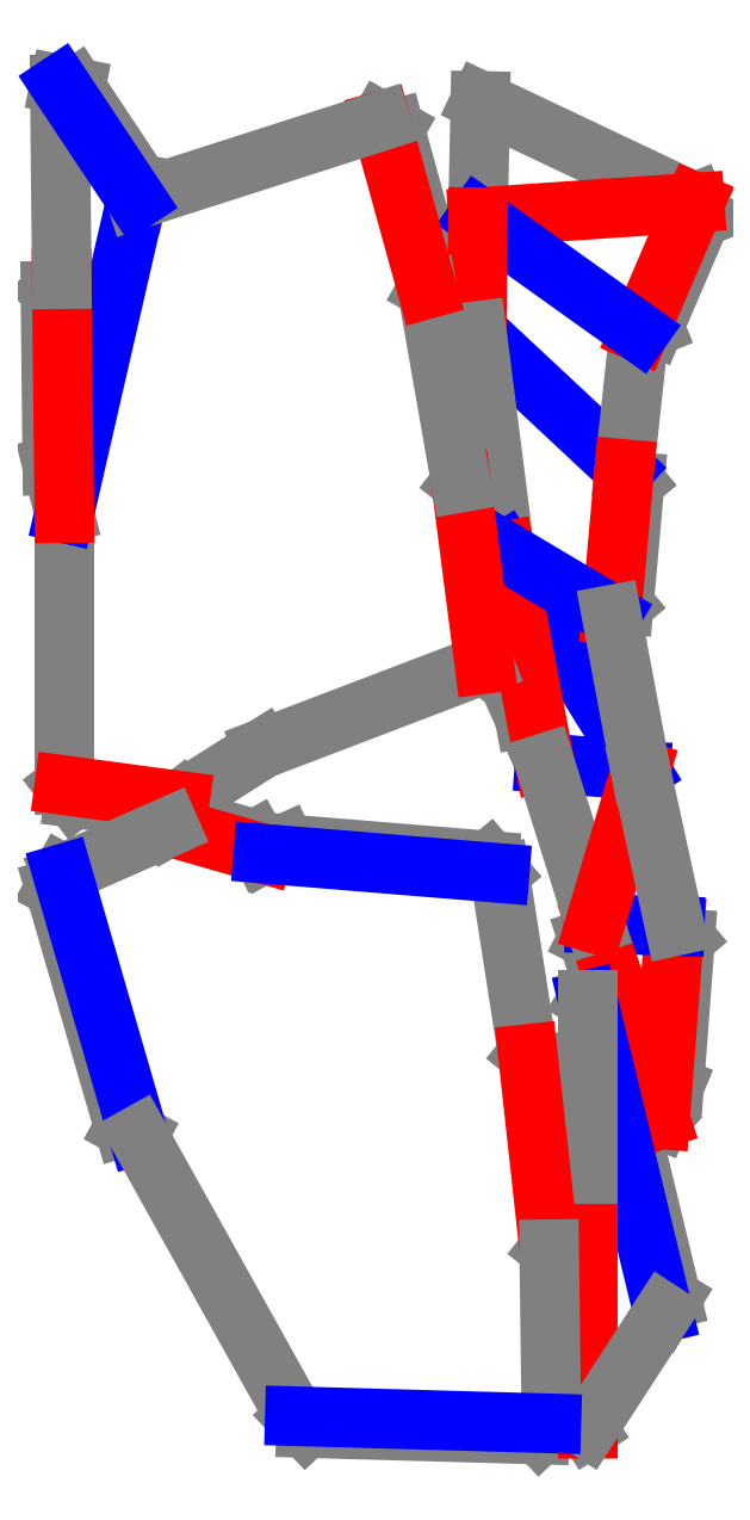
<metadata>
{"format":"dxf","ext":"dxf","renderer":"ezdxf+matplotlib","layout":"modelspace","background":"white","min_lineweight":24,"dpi":150}
</metadata>
<code>
0
SECTION
2
ENTITIES
0
LINE
8
CutLine
10
2080
20
230.6
11
2084
21
225.2
0
LINE
8
CutLine
10
2084
20
225.2
11
2080
21
161.1
0
LINE
8
CutLine
10
2080
20
161.1
11
2074
21
146.6
0
LINE
8
CutLine
10
2074
20
146.6
11
2066
21
153.5
0
LINE
8
CutLine
10
2066
20
153.5
11
2042
21
225.4
0
LINE
8
CutLine
10
2042
20
225.4
11
2045
21
231.7
0
LINE
8
CutLine
10
2089
20
545
11
2091
21
538.4
0
LINE
8
CutLine
10
2091
20
538.4
11
2071
21
491.2
0
LINE
8
CutLine
10
2071
20
491.2
11
2064
21
488.6
0
LINE
8
CutLine
10
1994
20
489.1
11
1989
21
497
0
LINE
8
CutLine
10
1989
20
497
11
1989
21
531.2
0
LINE
8
CutLine
10
1989
20
531.2
11
1994
21
538.6
0
LINE
8
CutLine
10
2023
20
301.4
11
2015
21
321.1
0
LINE
8
CutLine
10
2015
20
321.1
11
2002
21
387.7
0
LINE
8
CutLine
10
2002
20
387.7
11
2006
21
393.5
0
LINE
8
CutLine
10
2058
20
429.2
11
2063
21
423.7
0
LINE
8
CutLine
10
2063
20
423.7
11
2058
21
370.4
0
LINE
8
CutLine
10
2058
20
370.4
11
2052
21
365.9
0
LINE
8
CutLine
10
2042
20
198.5
11
2048
21
194.9
0
LINE
8
CutLine
10
2048
20
194.9
11
2079
21
68.68
0
LINE
8
CutLine
10
2079
20
68.68
11
2075
21
62.65
0
LINE
8
CutLine
10
2042
20
12.21
11
2037
21
19.9
0
LINE
8
CutLine
10
2037
20
19.9
11
2037
21
91.9
0
LINE
8
CutLine
10
2037
20
91.9
11
2042
21
96.9
0
LINE
8
CutLine
10
1865
20
285.1
11
1859
21
280.8
0
LINE
8
CutLine
10
1859
20
280.8
11
1819
21
286.2
0
LINE
8
CutLine
10
1819
20
286.2
11
1815
21
291.8
0
LINE
8
CutLine
10
1987
20
423.3
11
1993
21
419
0
LINE
8
CutLine
10
1993
20
419
11
2001
21
350.1
0
LINE
8
CutLine
10
2001
20
350.1
11
1997
21
344.5
0
LINE
8
CutLine
10
1952
20
580.4
11
1958
21
576.9
0
LINE
8
CutLine
10
1958
20
576.9
11
1976
21
513.6
0
LINE
8
CutLine
10
1976
20
513.6
11
1972
21
507.4
0
LINE
8
CutLine
10
1815
20
410
11
1809
21
430.7
0
LINE
8
CutLine
10
1809
20
430.7
11
1808
21
506.6
0
LINE
8
CutLine
10
1808
20
506.6
11
1813
21
511.7
0
LINE
8
CutLine
10
1813
20
596.3
11
1819
21
594.9
0
LINE
8
CutLine
10
1819
20
594.9
11
1847
21
553.2
0
LINE
8
CutLine
10
1847
20
553.2
11
1846
21
546.3
0
LINE
8
CutLine
10
1860
20
273.8
11
1866
21
277.2
0
LINE
8
CutLine
10
1866
20
277.2
11
1898
21
268.3
0
LINE
8
CutLine
10
1898
20
268.3
11
1901
21
262.1
0
LINE
8
CutLine
10
1847
20
139.8
11
1841
21
143.2
0
LINE
8
CutLine
10
1841
20
143.2
11
1810
21
247.1
0
LINE
8
CutLine
10
1810
20
247.1
11
1814
21
253.3
0
LINE
8
CutLine
10
1901
20
262.1
11
1910
21
266.3
0
LINE
8
CutLine
10
1910
20
266.3
11
1999
21
259
0
LINE
8
CutLine
10
1999
20
259
11
2004
21
253.6
0
LINE
8
CutLine
10
2016
20
175.1
11
2022
21
170.6
0
LINE
8
CutLine
10
2022
20
170.6
11
2030
21
95.73
0
LINE
8
CutLine
10
2030
20
95.73
11
2025
21
90.22
0
LINE
8
CutLine
10
2026
20
14.53
11
2021
21
9.675
0
LINE
8
CutLine
10
2021
20
9.675
11
1920
21
12.52
0
LINE
8
CutLine
10
1920
20
12.52
11
1915
21
17.66
0
LINE
8
ValleyLine
10
2074
20
146.6
11
2080
21
230.6
0
LINE
8
MountainLine
10
2080
20
230.6
11
2045
21
231.7
0
LINE
8
ValleyLine
10
2045
20
231.7
11
2074
21
146.6
0
LINE
8
CutLine
10
2089
20
545
11
1995
21
589.1
0
LINE
8
CutLine
10
1995
20
589.1
11
1994
21
538.6
0
LINE
8
ValleyLine
10
1994
20
538.6
11
2089
21
545
0
LINE
8
MountainLine
10
1994
20
489.1
11
2058
21
429.2
0
LINE
8
CutLine
10
2058
20
429.2
11
2064
21
488.6
0
LINE
8
ValleyLine
10
2064
20
488.6
11
2089
21
545
0
LINE
8
MountainLine
10
1994
20
538.6
11
2064
21
488.6
0
LINE
8
ValleyLine
10
1994
20
538.6
11
1994
21
489.1
0
LINE
8
CutLine
10
1994
20
489.1
11
2006
21
393.5
0
LINE
8
MountainLine
10
2023
20
301.4
11
2065
21
298.3
0
LINE
8
MountainLine
10
2065
20
298.3
11
2006
21
393.5
0
LINE
8
ValleyLine
10
2006
20
393.5
11
2023
21
301.4
0
LINE
8
CutLine
10
2023
20
301.4
11
2045
21
231.7
0
LINE
8
ValleyLine
10
2045
20
231.7
11
2065
21
298.3
0
LINE
8
ValleyLine
10
2052
20
365.9
11
2058
21
429.2
0
LINE
8
MountainLine
10
2006
20
393.5
11
2052
21
365.9
0
LINE
8
CutLine
10
2065
20
298.3
11
2052
21
365.9
0
LINE
8
CutLine
10
2080
20
230.6
11
2065
21
298.3
0
LINE
8
MountainLine
10
2075
20
62.65
11
2042
21
198.5
0
LINE
8
CutLine
10
2042
20
198.5
11
2042
21
96.9
0
LINE
8
ValleyLine
10
2042
20
96.9
11
2042
21
12.21
0
LINE
8
CutLine
10
2042
20
12.21
11
2075
21
62.65
0
LINE
8
CutLine
10
1865
20
285.1
11
1901
21
307.7
0
LINE
8
CutLine
10
1815
20
410
11
1815
21
291.8
0
LINE
8
ValleyLine
10
1815
20
291.8
11
1865
21
285.1
0
LINE
8
CutLine
10
1901
20
307.7
11
1997
21
344.5
0
LINE
8
ValleyLine
10
1997
20
344.5
11
1987
21
423.3
0
LINE
8
CutLine
10
1987
20
423.3
11
1972
21
507.4
0
LINE
8
MountainLine
10
1846
20
546.3
11
1815
21
410
0
LINE
8
ValleyLine
10
1972
20
507.4
11
1952
21
580.4
0
LINE
8
CutLine
10
1952
20
580.4
11
1846
21
546.3
0
LINE
8
ValleyLine
10
1813
20
511.7
11
1815
21
410
0
LINE
8
CutLine
10
1813
20
596.3
11
1813
21
511.7
0
LINE
8
MountainLine
10
1846
20
546.3
11
1813
21
596.3
0
LINE
8
ValleyLine
10
1901
20
262.1
11
1860
21
273.8
0
LINE
8
CutLine
10
1860
20
273.8
11
1814
21
253.3
0
LINE
8
MountainLine
10
1814
20
253.3
11
1847
21
139.8
0
LINE
8
CutLine
10
2016
20
175.1
11
2004
21
253.6
0
LINE
8
MountainLine
10
2004
20
253.6
11
1901
21
262.1
0
LINE
8
ValleyLine
10
2025
20
90.22
11
2016
21
175.1
0
LINE
8
CutLine
10
1847
20
139.8
11
1915
21
17.66
0
LINE
8
CutLine
10
2026
20
14.53
11
2025
21
90.22
0
LINE
8
MountainLine
10
1915
20
17.66
11
2026
21
14.53
0
ENDSEC
0
EOF

</code>
